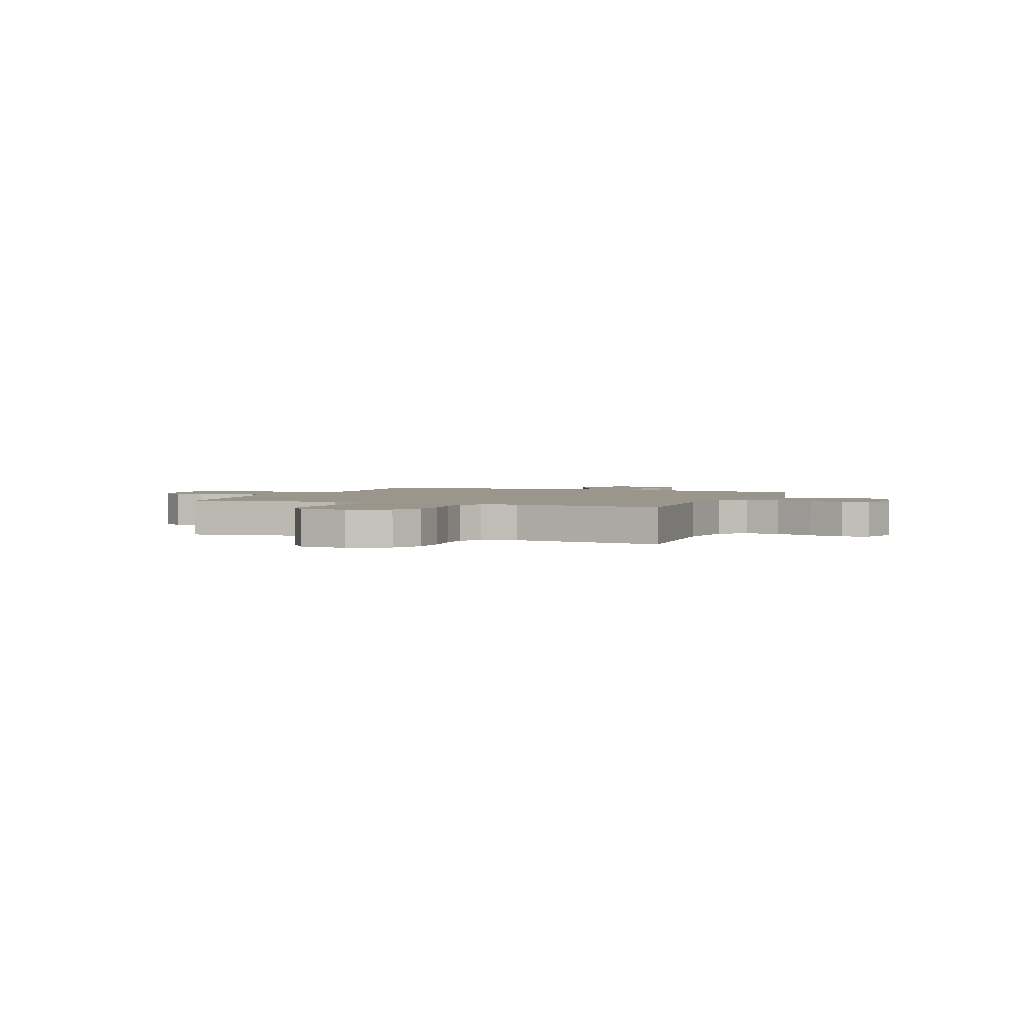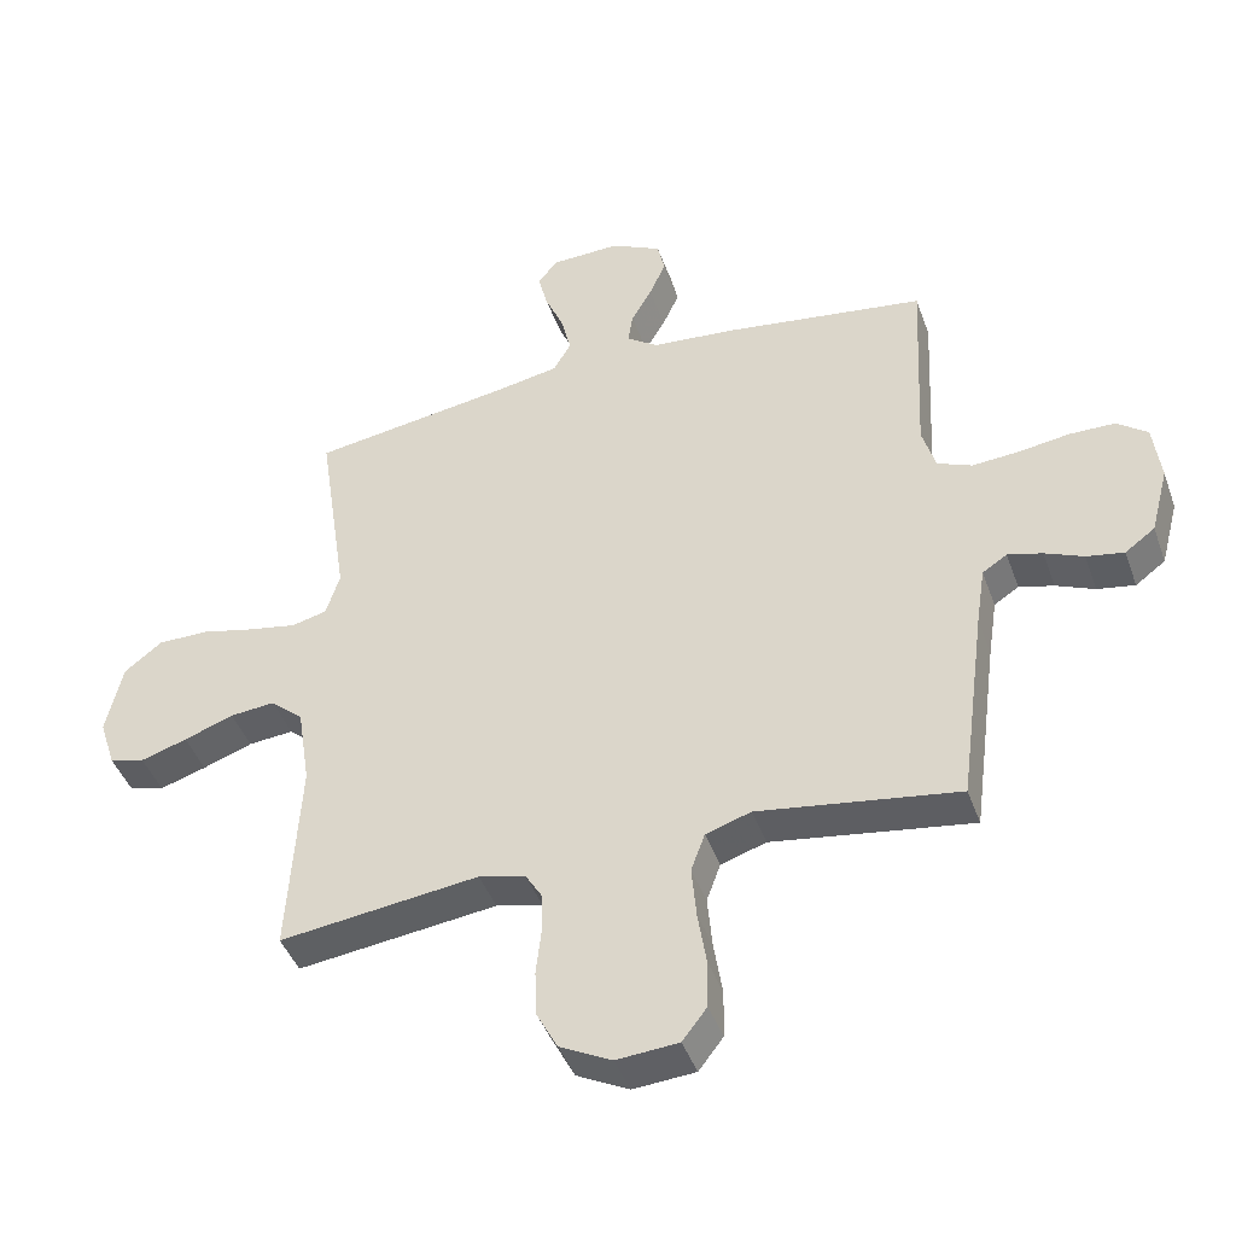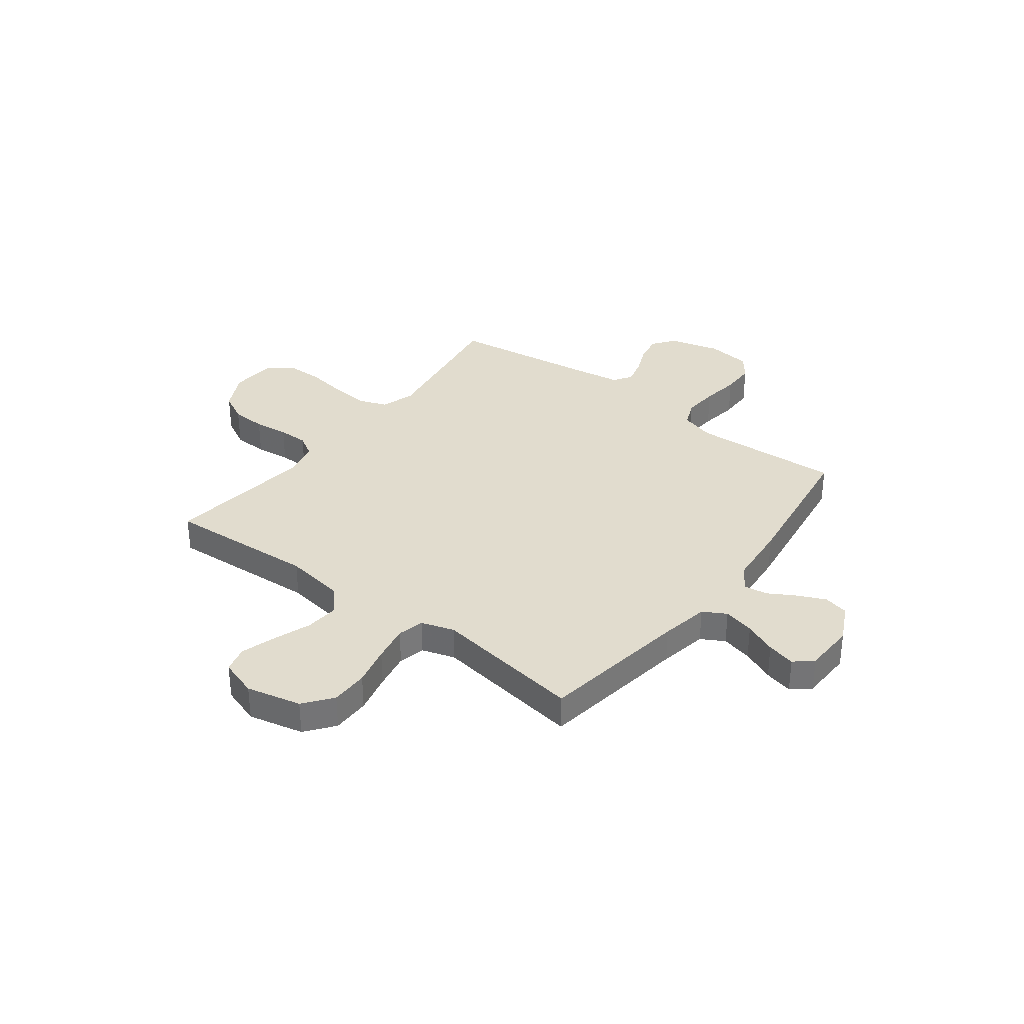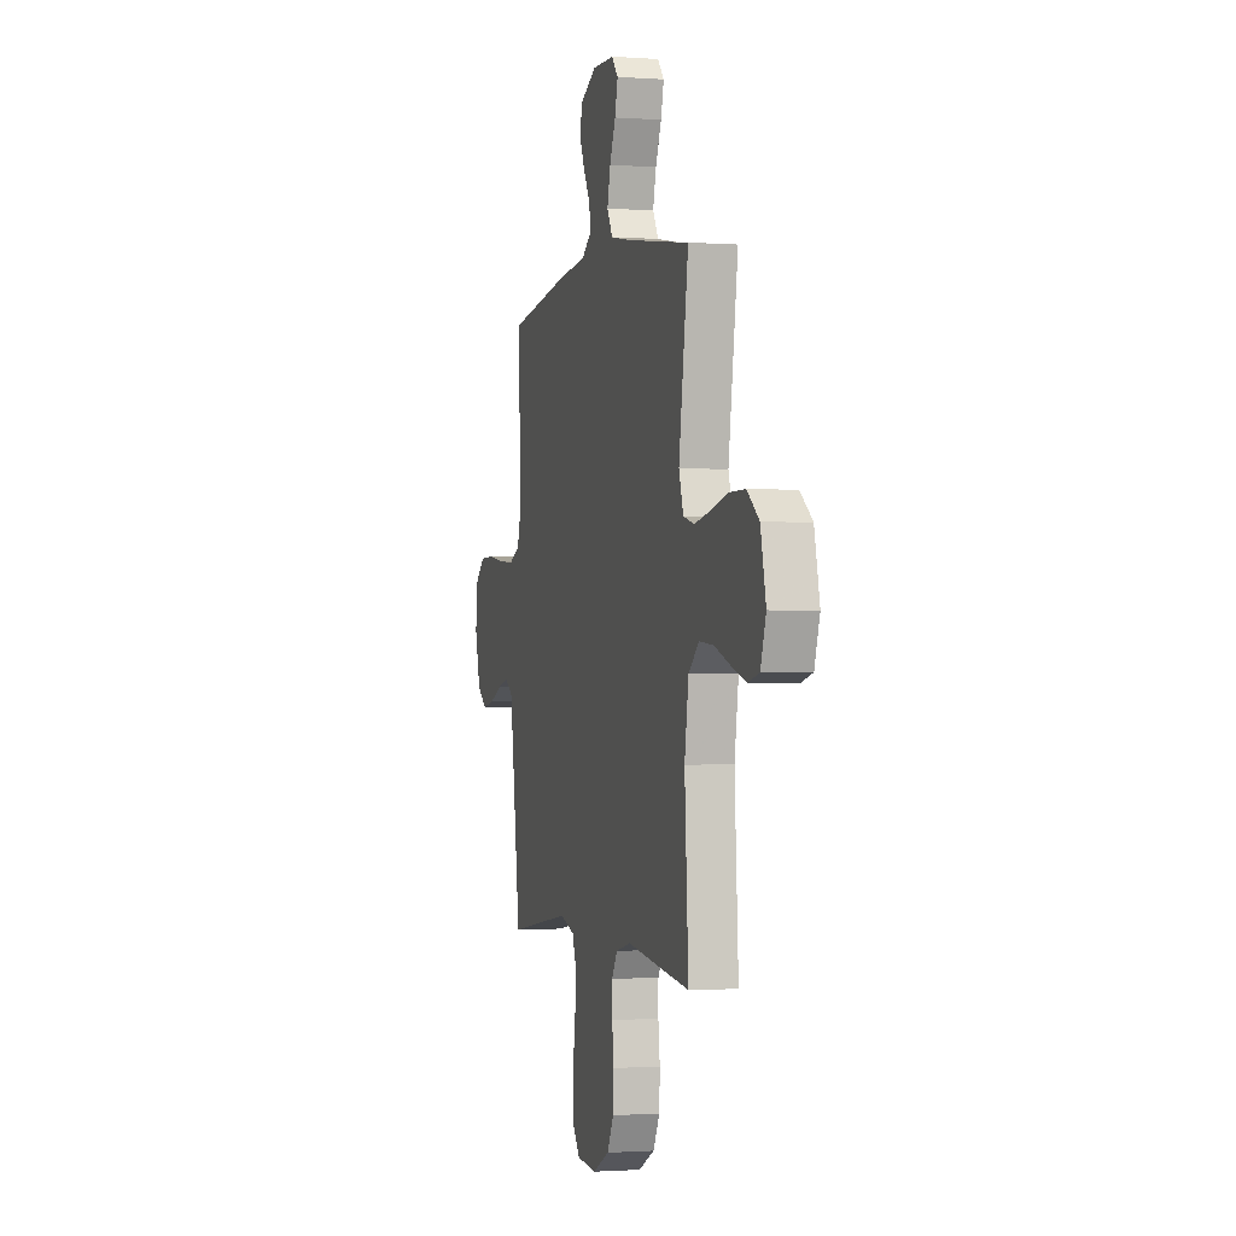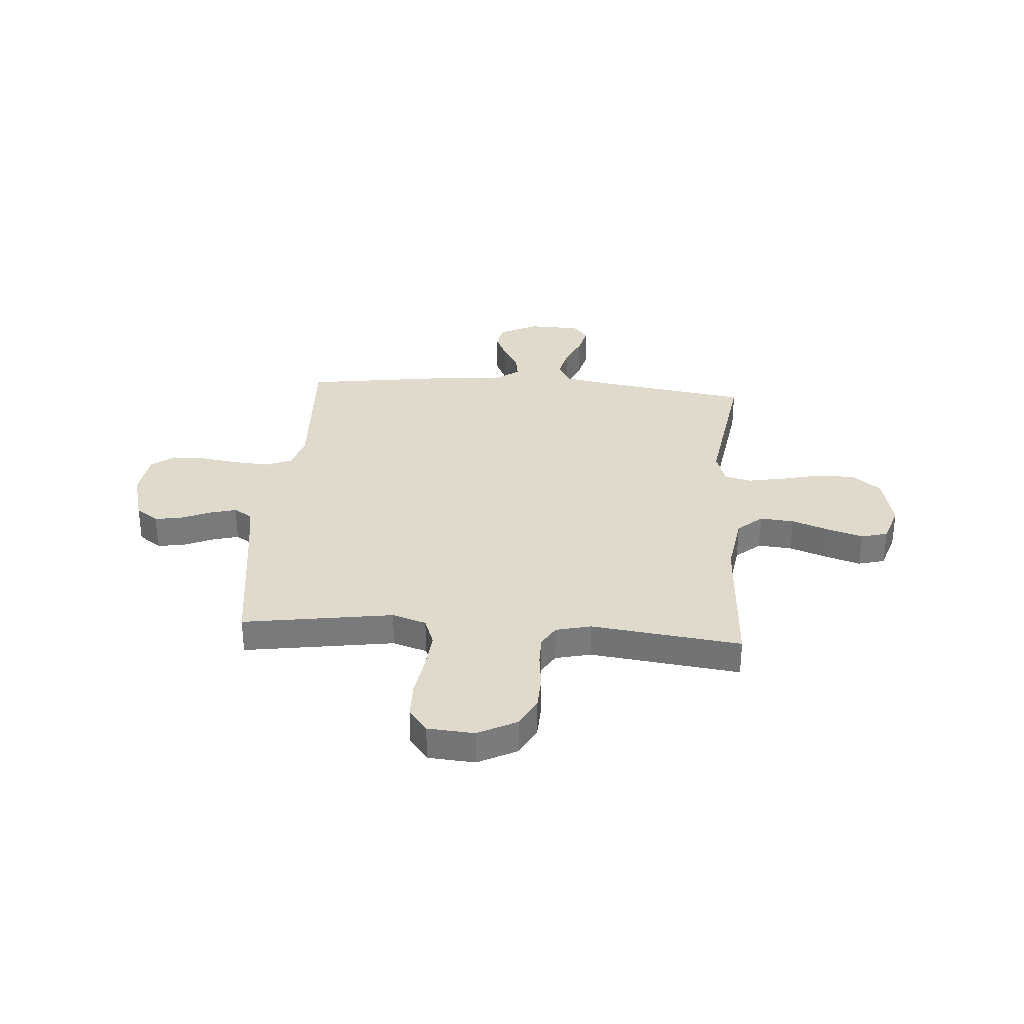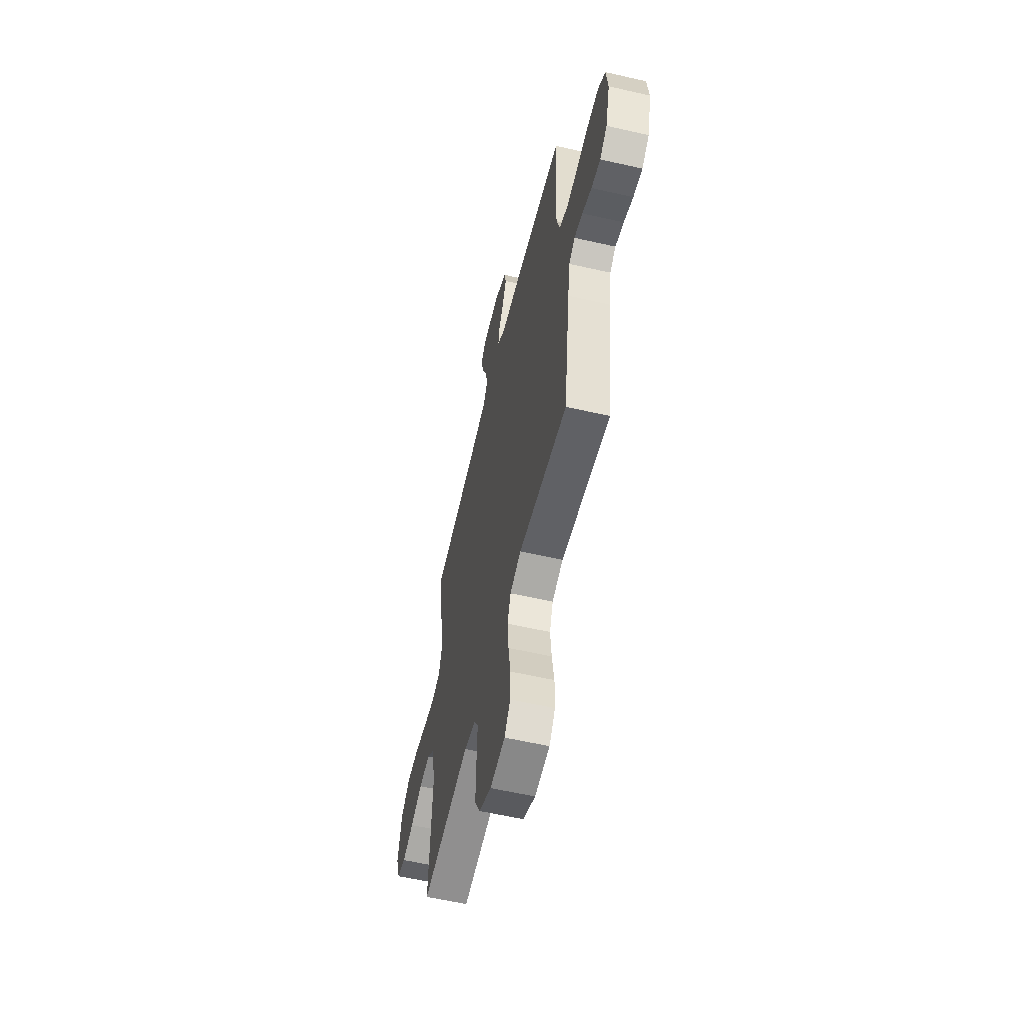
<metadata>
{"format":"obj","ext":"obj","renderer":"f3d","projection":"perspective","resolution":1024,"background":"white","views":[{"elev":2.3,"azim":-158.6,"up":"+Y"},{"elev":-43.4,"azim":19.1,"up":"+Z"},{"elev":34.0,"azim":-52.8,"up":"+Y"},{"elev":-1.1,"azim":-105.0,"up":"+Z"},{"elev":32.4,"azim":-175.7,"up":"+Y"},{"elev":-58.4,"azim":76.7,"up":"+Z"}]}
</metadata>
<code>
v 0.5 0.07 0.5
v 0.485 0.07 0.2
v 0.505 0.07 0.131
v 0.557 0.07 0.109
v 0.628 0.07 0.114
v 0.704 0.07 0.125
v 0.772 0.07 0.124
v 0.818 0.07 0.089
v 0.829 0.07 0
v 0.802 0.07 -0.102
v 0.757 0.07 -0.135
v 0.701 0.07 -0.125
v 0.643 0.07 -0.1
v 0.591 0.07 -0.086
v 0.554 0.07 -0.11
v 0.54 0.07 -0.2
v 0.5 0.07 -0.5
v 0.2 0.07 -0.454
v 0.132 0.07 -0.476
v 0.111 0.07 -0.533
v 0.118 0.07 -0.611
v 0.131 0.07 -0.693
v 0.13 0.07 -0.765
v 0.093 0.07 -0.813
v 0 0.07 -0.82
v -0.078 0.07 -0.78
v -0.109 0.07 -0.721
v -0.112 0.07 -0.652
v -0.104 0.07 -0.583
v -0.104 0.07 -0.523
v -0.13 0.07 -0.48
v -0.2 0.07 -0.463
v -0.5 0.07 -0.5
v -0.482 0.07 -0.2
v -0.501 0.07 -0.078
v -0.55 0.07 -0.035
v -0.618 0.07 -0.041
v -0.693 0.07 -0.068
v -0.763 0.07 -0.09
v -0.816 0.07 -0.076
v -0.841 0.07 0
v -0.816 0.07 0.11
v -0.759 0.07 0.154
v -0.683 0.07 0.154
v -0.603 0.07 0.135
v -0.529 0.07 0.121
v -0.476 0.07 0.134
v -0.455 0.07 0.2
v -0.5 0.07 0.5
v -0.2 0.07 0.545
v -0.103 0.07 0.563
v -0.077 0.07 0.609
v -0.092 0.07 0.671
v -0.12 0.07 0.736
v -0.134 0.07 0.793
v -0.103 0.07 0.829
v 0 0.07 0.832
v 0.076 0.07 0.794
v 0.087 0.07 0.744
v 0.062 0.07 0.689
v 0.031 0.07 0.635
v 0.024 0.07 0.588
v 0.071 0.07 0.555
v 0.2 0.07 0.543
v 0.5 0 0.5
v 0.485 0 0.2
v 0.505 0 0.131
v 0.557 0 0.109
v 0.628 0 0.114
v 0.704 0 0.125
v 0.772 0 0.124
v 0.818 0 0.089
v 0.829 0 0
v 0.802 0 -0.102
v 0.757 0 -0.135
v 0.701 0 -0.125
v 0.643 0 -0.1
v 0.591 0 -0.086
v 0.554 0 -0.11
v 0.54 0 -0.2
v 0.5 0 -0.5
v 0.2 0 -0.454
v 0.132 0 -0.476
v 0.111 0 -0.533
v 0.118 0 -0.611
v 0.131 0 -0.693
v 0.13 0 -0.765
v 0.093 0 -0.813
v 0 0 -0.82
v -0.078 0 -0.78
v -0.109 0 -0.721
v -0.112 0 -0.652
v -0.104 0 -0.583
v -0.104 0 -0.523
v -0.13 0 -0.48
v -0.2 0 -0.463
v -0.5 0 -0.5
v -0.482 0 -0.2
v -0.501 0 -0.078
v -0.55 0 -0.035
v -0.618 0 -0.041
v -0.693 0 -0.068
v -0.763 0 -0.09
v -0.816 0 -0.076
v -0.841 0 0
v -0.816 0 0.11
v -0.759 0 0.154
v -0.683 0 0.154
v -0.603 0 0.135
v -0.529 0 0.121
v -0.476 0 0.134
v -0.455 0 0.2
v -0.5 0 0.5
v -0.2 0 0.545
v -0.103 0 0.563
v -0.077 0 0.609
v -0.092 0 0.671
v -0.12 0 0.736
v -0.134 0 0.793
v -0.103 0 0.829
v 0 0 0.832
v 0.076 0 0.794
v 0.087 0 0.744
v 0.062 0 0.689
v 0.031 0 0.635
v 0.024 0 0.588
v 0.071 0 0.555
v 0.2 0 0.543
f 63 64 1 2
f 62 63 2 3
f 58 59 60 61
f 56 57 58 61
f 56 61 62
f 53 54 55 56
f 52 53 56 62
f 51 52 62 3
f 48 49 50
f 47 48 50 51
f 42 43 44 45
f 42 45 46
f 41 42 46
f 40 41 46 47
f 37 38 39 40
f 32 33 34
f 31 32 34 35
f 26 27 28 29
f 26 29 30
f 25 26 30
f 24 25 30
f 21 22 23 24
f 20 21 24 30
f 19 20 30 31
f 16 17 18
f 15 16 18 19
f 10 11 12 13
f 10 13 14
f 9 10 14
f 8 9 14
f 5 6 7 8
f 4 5 8 14
f 3 4 14 15
f 47 51 3 15
f 37 40 47
f 36 37 47
f 35 36 47 15
f 15 19 31 35
f 66 65 128 127
f 67 66 127 126
f 125 124 123 122
f 125 122 121 120
f 126 125 120
f 120 119 118 117
f 126 120 117 116
f 67 126 116 115
f 114 113 112
f 115 114 112 111
f 109 108 107 106
f 110 109 106
f 110 106 105
f 111 110 105 104
f 104 103 102 101
f 98 97 96
f 99 98 96 95
f 93 92 91 90
f 94 93 90
f 94 90 89
f 94 89 88
f 88 87 86 85
f 94 88 85 84
f 95 94 84 83
f 82 81 80
f 83 82 80 79
f 77 76 75 74
f 78 77 74
f 78 74 73
f 78 73 72
f 72 71 70 69
f 78 72 69 68
f 79 78 68 67
f 79 67 115 111
f 111 104 101
f 111 101 100
f 79 111 100 99
f 99 95 83 79
f 1 65 66 2
f 2 66 67 3
f 3 67 68 4
f 4 68 69 5
f 5 69 70 6
f 6 70 71 7
f 7 71 72 8
f 8 72 73 9
f 9 73 74 10
f 10 74 75 11
f 11 75 76 12
f 12 76 77 13
f 13 77 78 14
f 14 78 79 15
f 15 79 80 16
f 16 80 81 17
f 17 81 82 18
f 18 82 83 19
f 19 83 84 20
f 20 84 85 21
f 21 85 86 22
f 22 86 87 23
f 23 87 88 24
f 24 88 89 25
f 25 89 90 26
f 26 90 91 27
f 27 91 92 28
f 28 92 93 29
f 29 93 94 30
f 30 94 95 31
f 31 95 96 32
f 32 96 97 33
f 33 97 98 34
f 34 98 99 35
f 35 99 100 36
f 36 100 101 37
f 37 101 102 38
f 38 102 103 39
f 39 103 104 40
f 40 104 105 41
f 41 105 106 42
f 42 106 107 43
f 43 107 108 44
f 44 108 109 45
f 45 109 110 46
f 46 110 111 47
f 47 111 112 48
f 48 112 113 49
f 49 113 114 50
f 50 114 115 51
f 51 115 116 52
f 52 116 117 53
f 53 117 118 54
f 54 118 119 55
f 55 119 120 56
f 56 120 121 57
f 57 121 122 58
f 58 122 123 59
f 59 123 124 60
f 60 124 125 61
f 61 125 126 62
f 62 126 127 63
f 63 127 128 64
f 64 128 65 1

</code>
